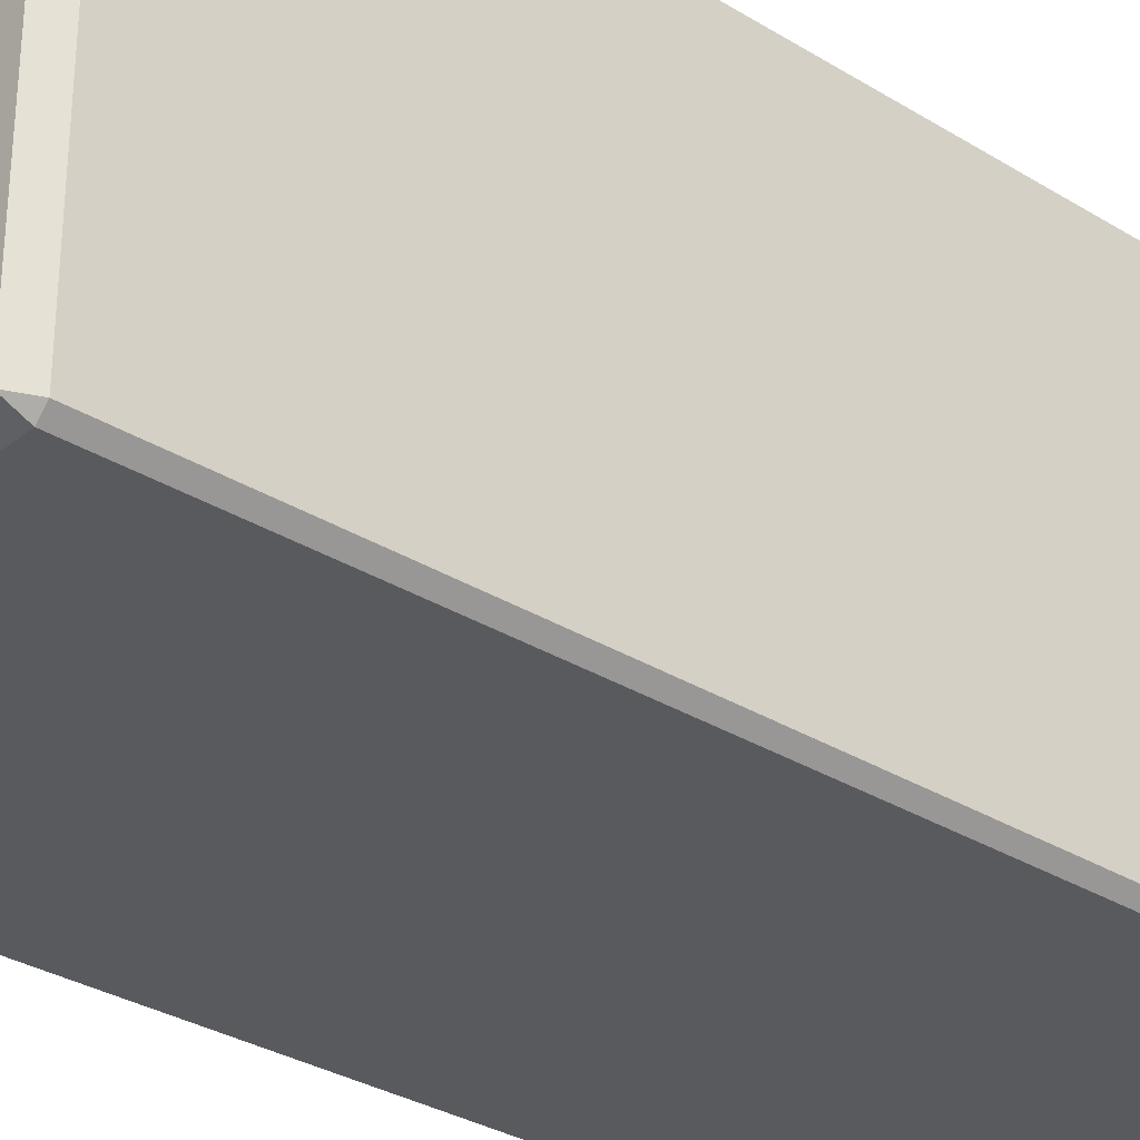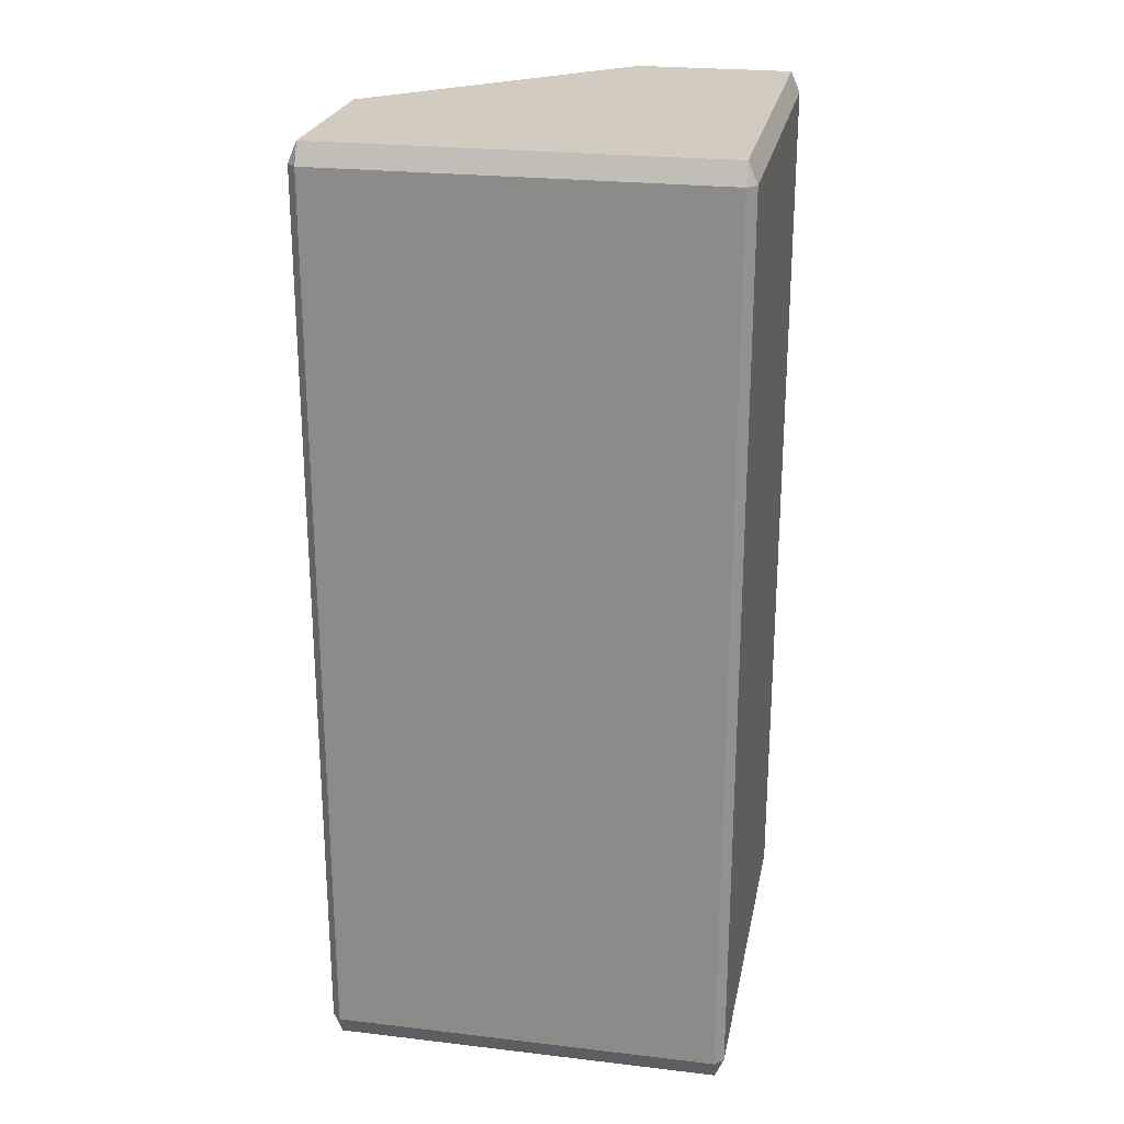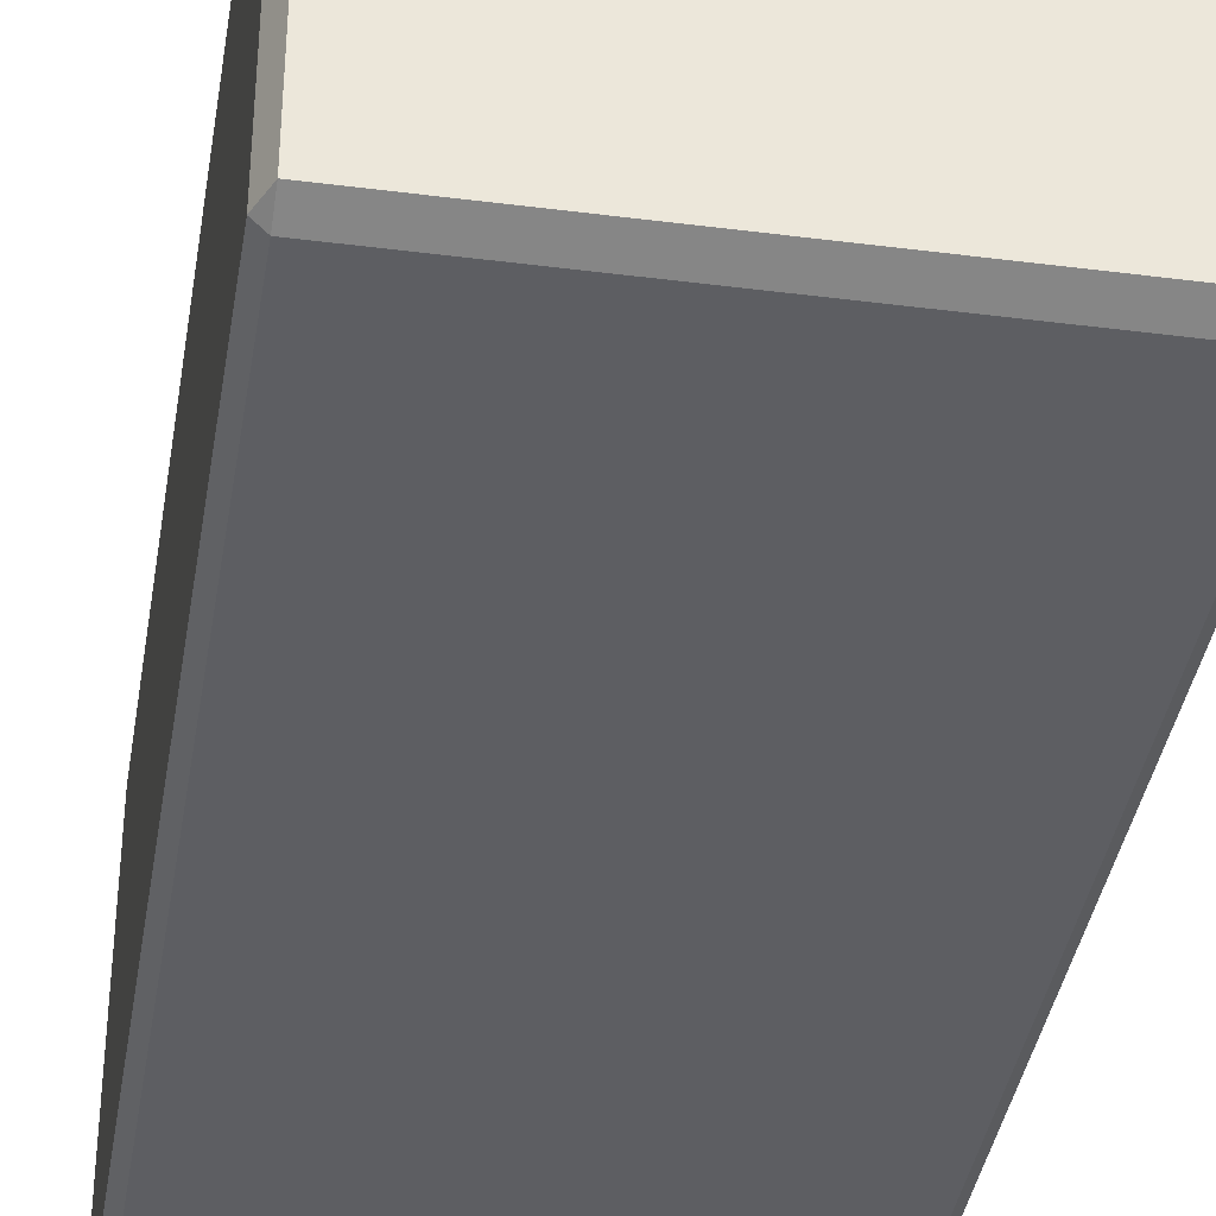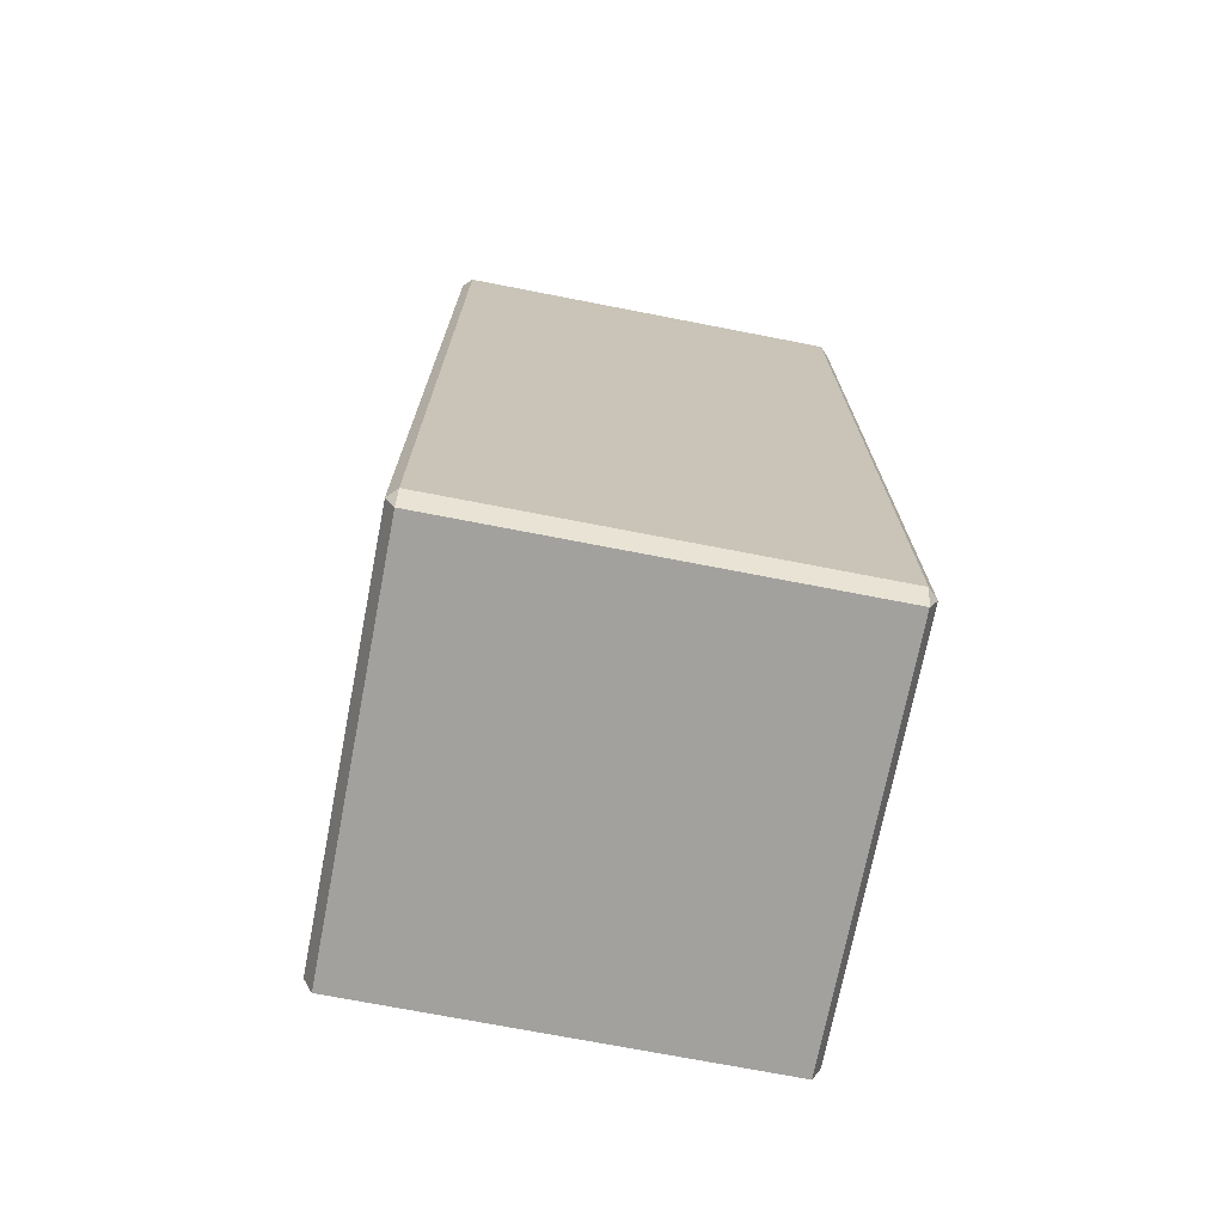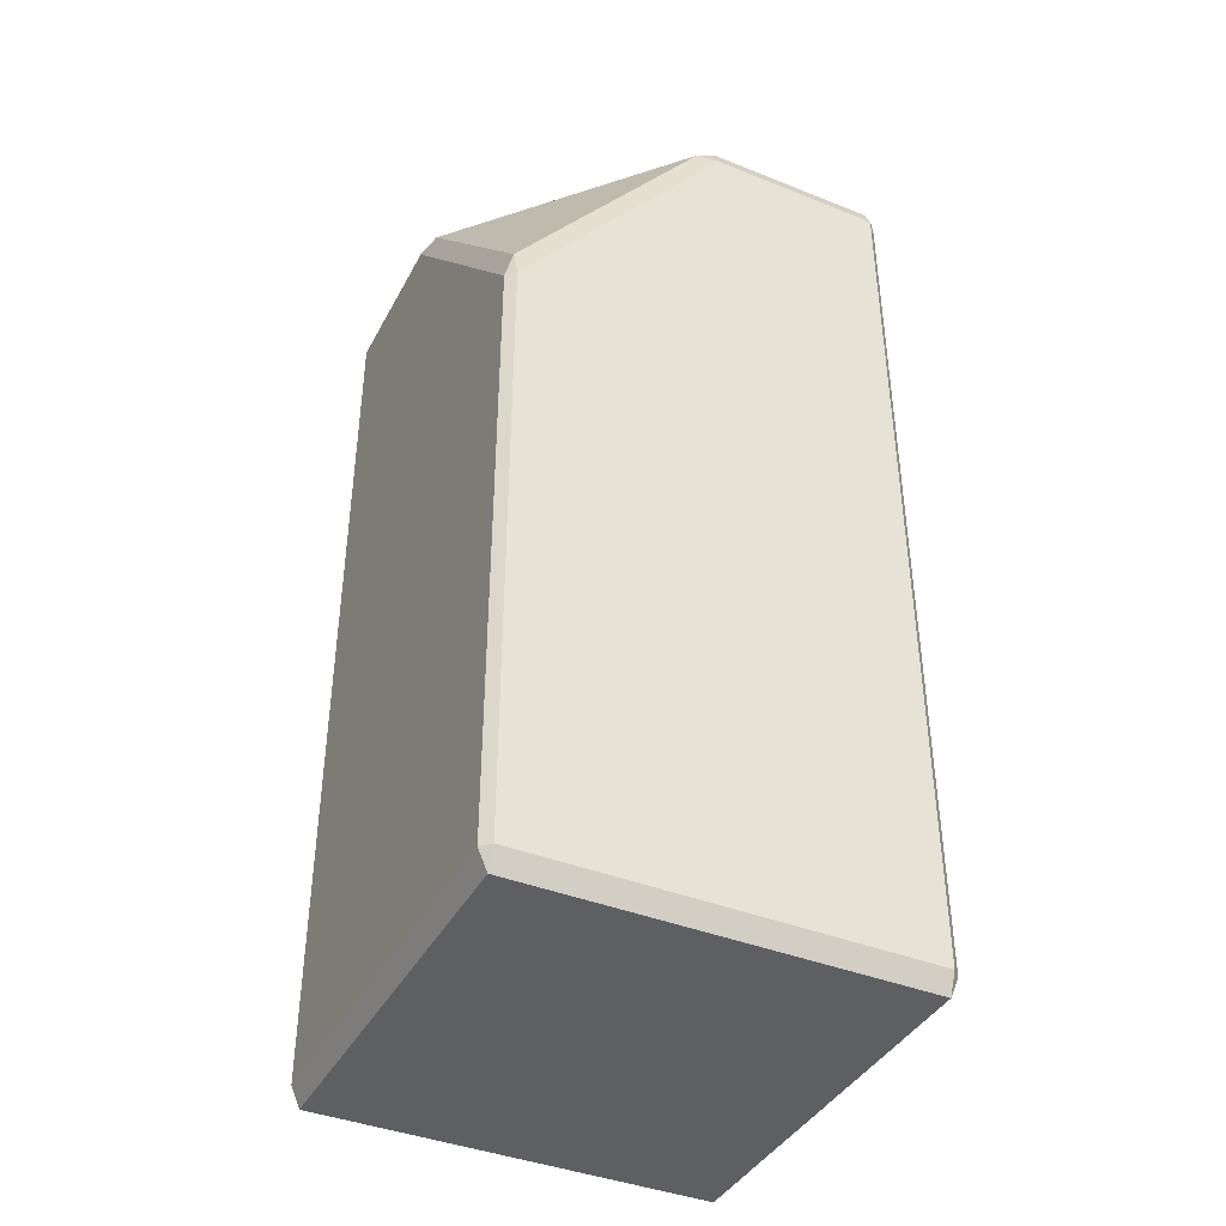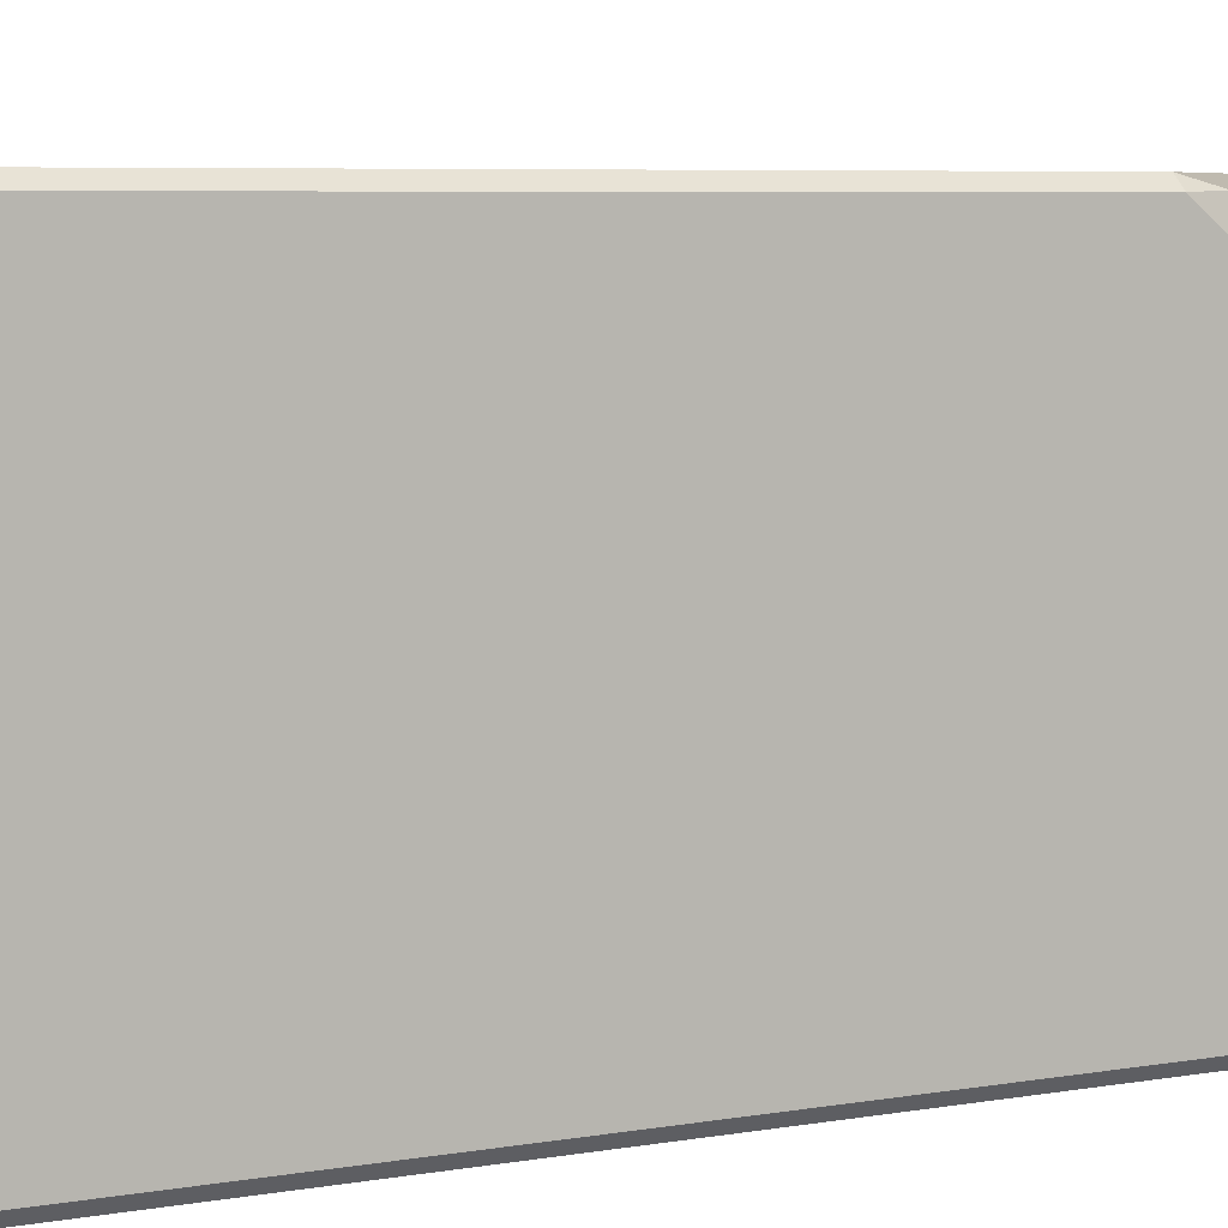
<metadata>
{"format":"obj","ext":"obj","renderer":"f3d","projection":"perspective","resolution":1024,"background":"white","views":[{"elev":-31.4,"azim":-131.2,"up":"+Z"},{"elev":24.1,"azim":-169.0,"up":"+Y"},{"elev":-38.5,"azim":-9.2,"up":"+Z"},{"elev":-72.1,"azim":-101.0,"up":"+Y"},{"elev":-40.4,"azim":63.9,"up":"+Y"},{"elev":5.2,"azim":58.2,"up":"+Z"}]}
</metadata>
<code>
o Stone_03
v 0.2132 1.032 -0.2052
v 0.2029 1.032 -0.2155
v 0.2029 1.056 -0.2052
v 0.2029 -0.005053 -0.2052
v 0.2029 0.01837 -0.2155
v 0.2132 0.01837 -0.2052
v 0.2132 0.01837 0.2383
v 0.2029 0.01837 0.2485
v 0.2029 -0.005053 0.2383
v -0.2406 1.032 -0.2155
v -0.2509 1.032 -0.2052
v -0.2406 1.056 -0.2052
v -0.2509 0.01837 -0.2052
v -0.2406 0.01837 -0.2155
v -0.2406 -0.005053 -0.2052
v -0.2509 1.032 0.2383
v -0.2406 1.032 0.2485
v -0.2406 1.056 0.2383
v -0.2406 -0.005053 0.2383
v -0.2406 0.01837 0.2485
v -0.2509 0.01837 0.2383
v 0.2132 0.7203 0.2383
v 0.2038 0.7567 0.2394
v 0.2029 0.7196 0.2485
v -0.06404 1.032 0.2485
v -0.03936 1.042 0.2394
v -0.06553 1.056 0.2383
v 0.2132 1.032 -0.00367
v 0.2029 1.056 -0.005515
v 0.2038 1.042 0.01853
f 26 23 30
f 8 24 25 17 20
f 3 12 18 27 29
f 15 4 9 19
f 21 16 11 13
f 14 10 2 5
f 1 2 3
f 4 5 6
f 7 8 9
f 10 11 12
f 13 14 15
f 16 17 18
f 19 20 21
f 22 23 24
f 25 26 27
f 28 29 30
f 15 19 21 13
f 4 15 14 5
f 1 6 5 2
f 20 17 16 21
f 24 8 7 22
f 10 14 13 11
f 27 18 17 25
f 19 9 8 20
f 18 12 11 16
f 12 3 2 10
f 9 4 6 7
f 3 29 28 1
f 26 30 29 27
f 23 26 25 24
f 30 23 22 28
f 6 1 28 22 7

</code>
